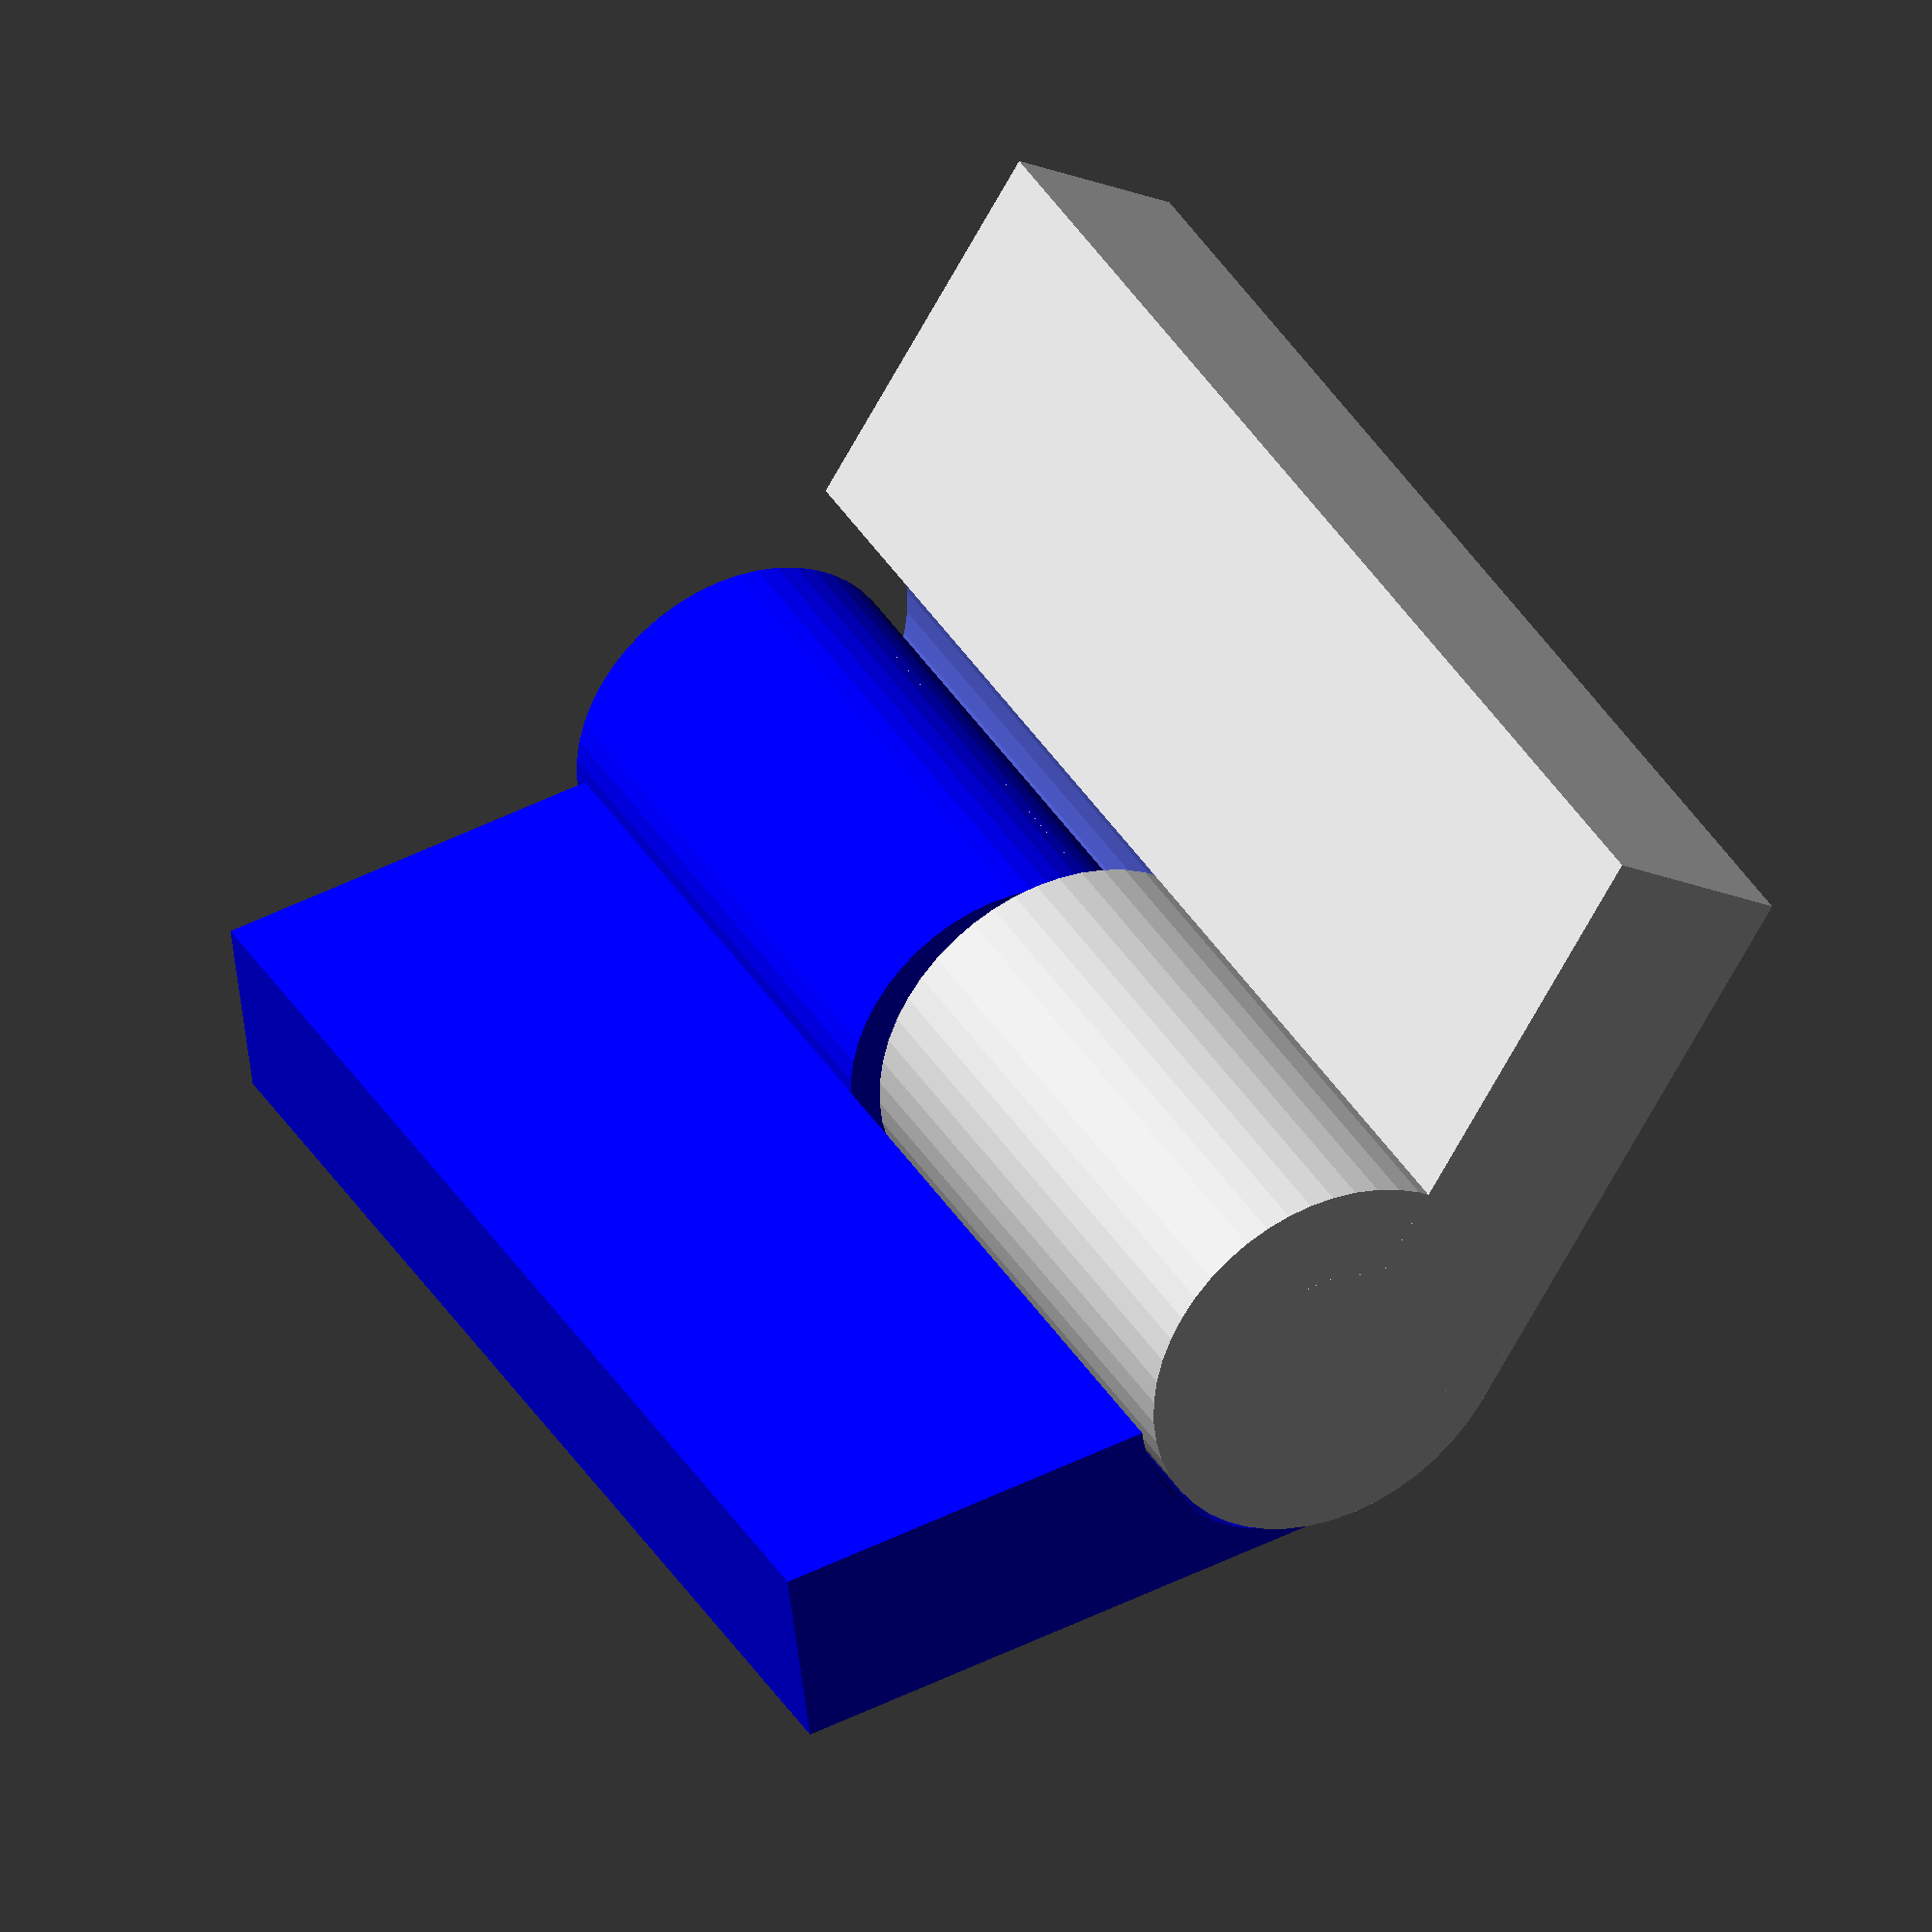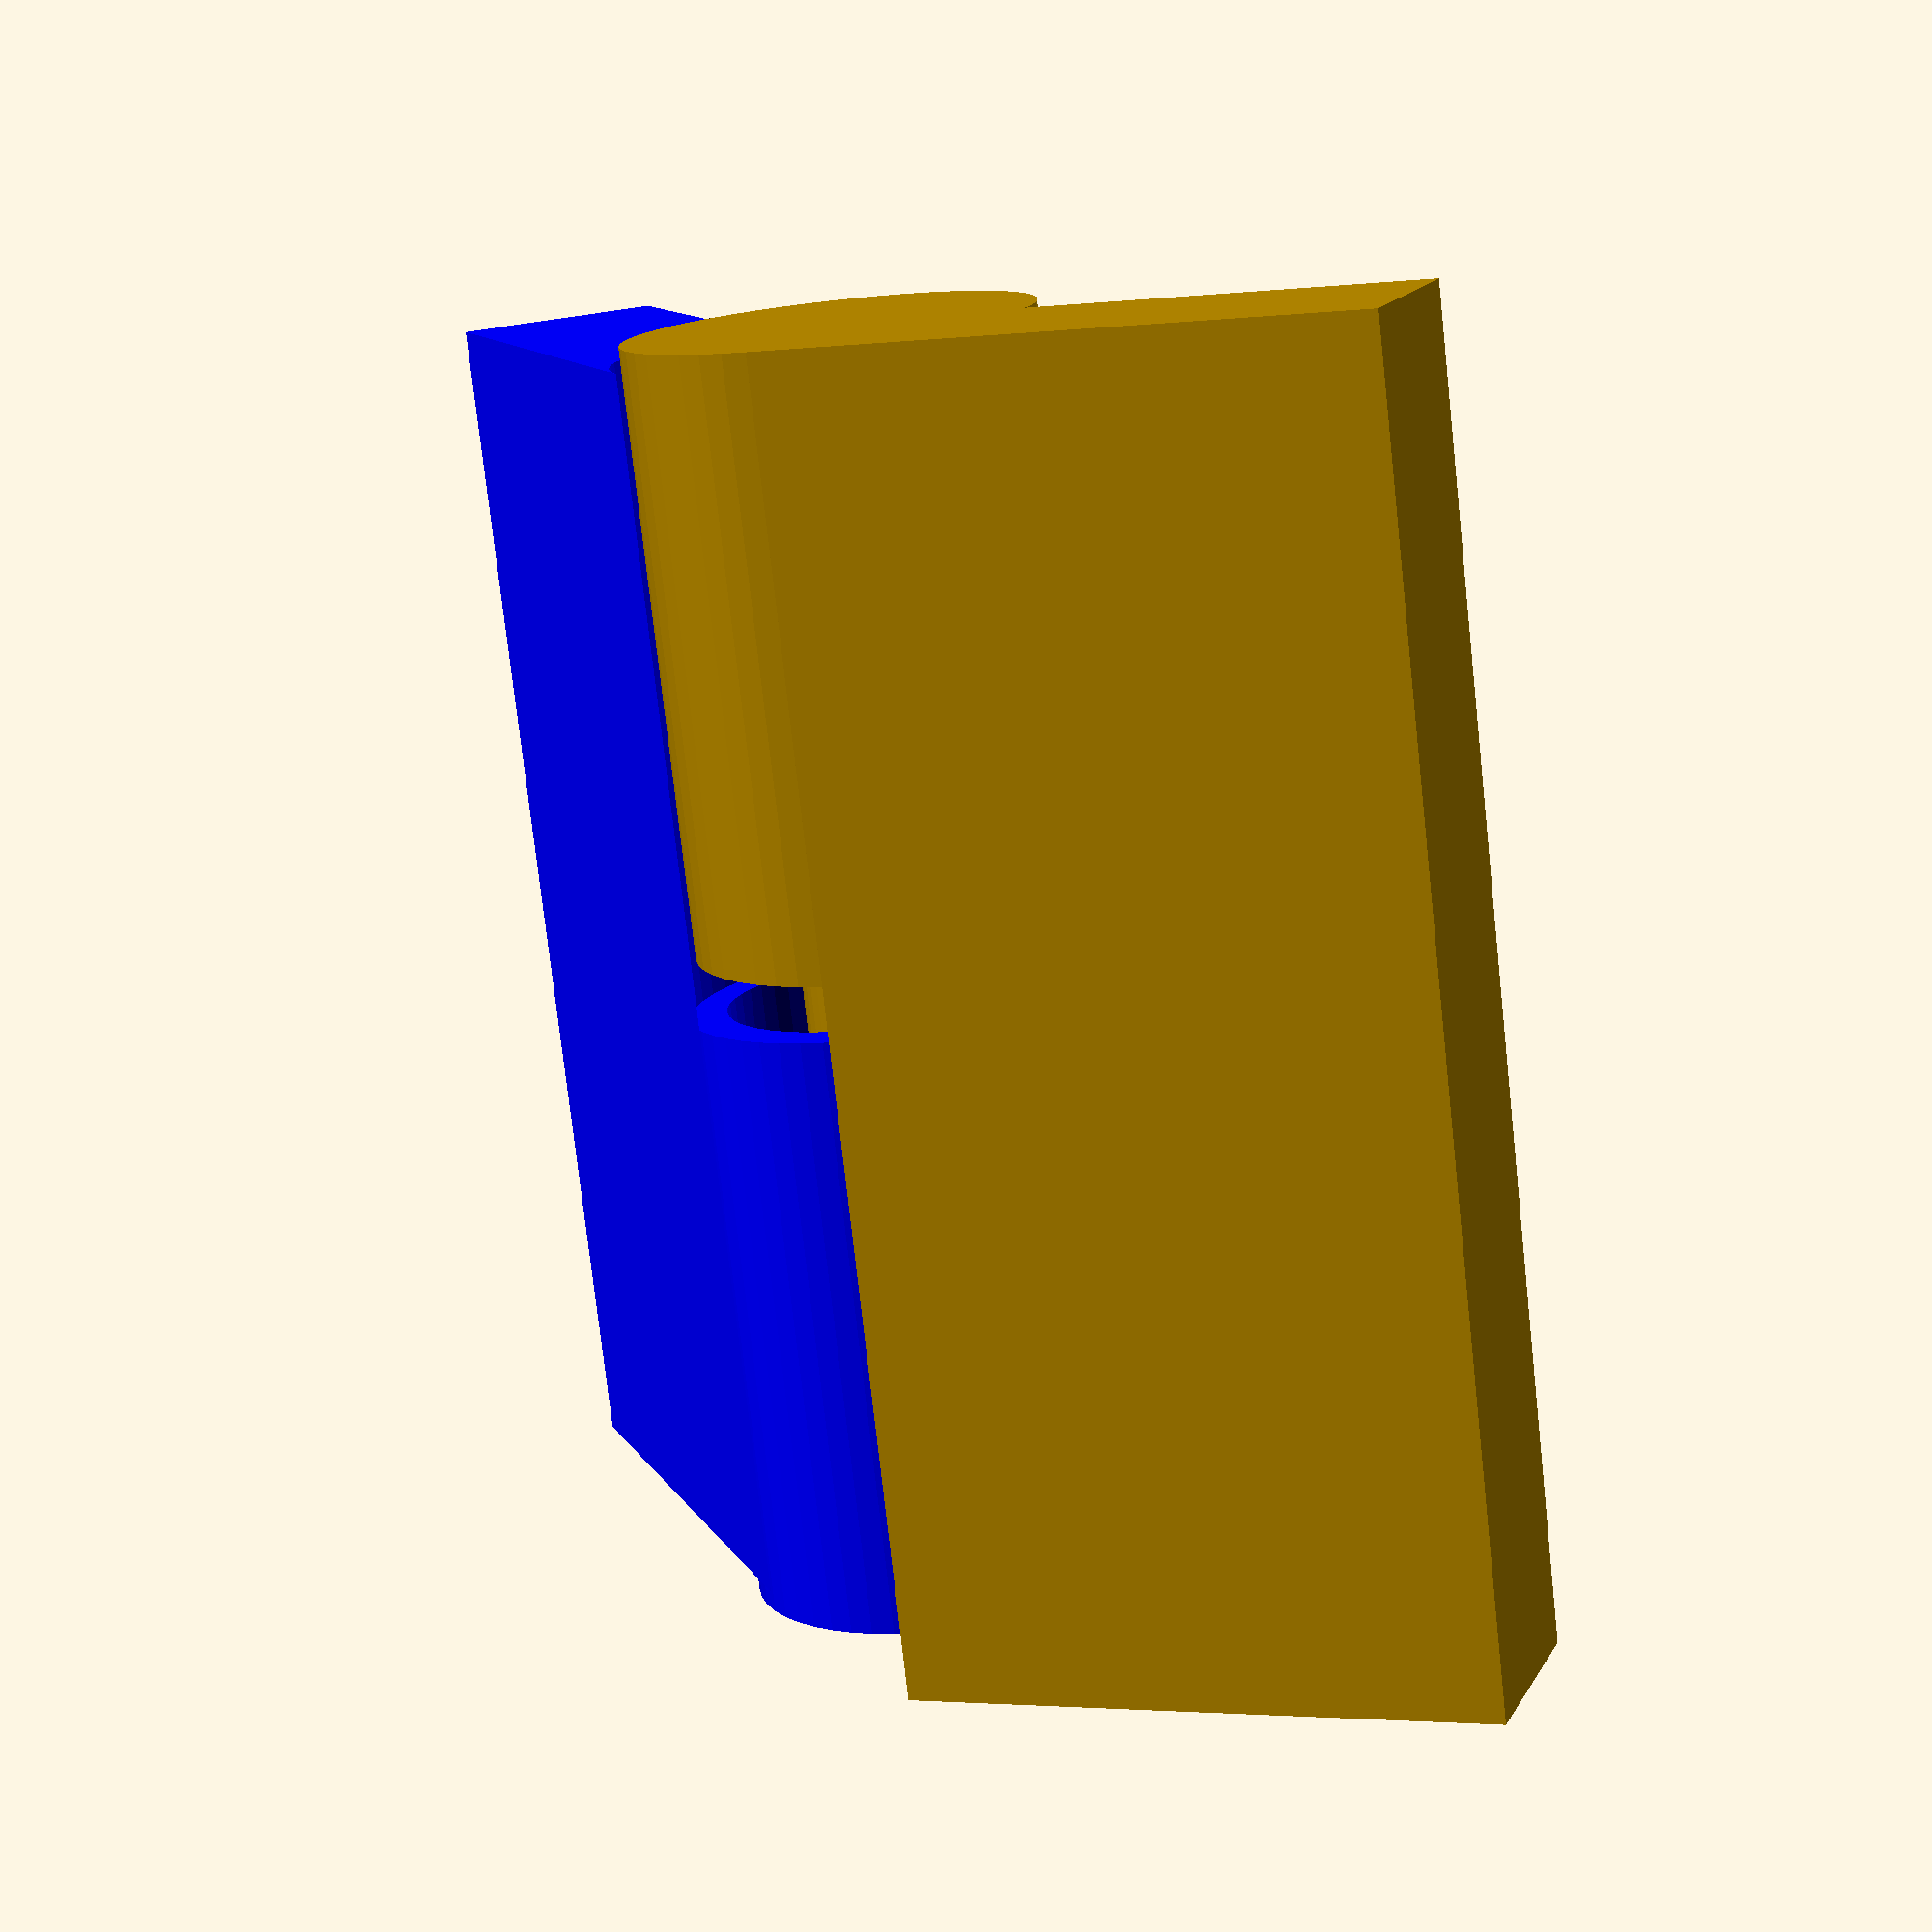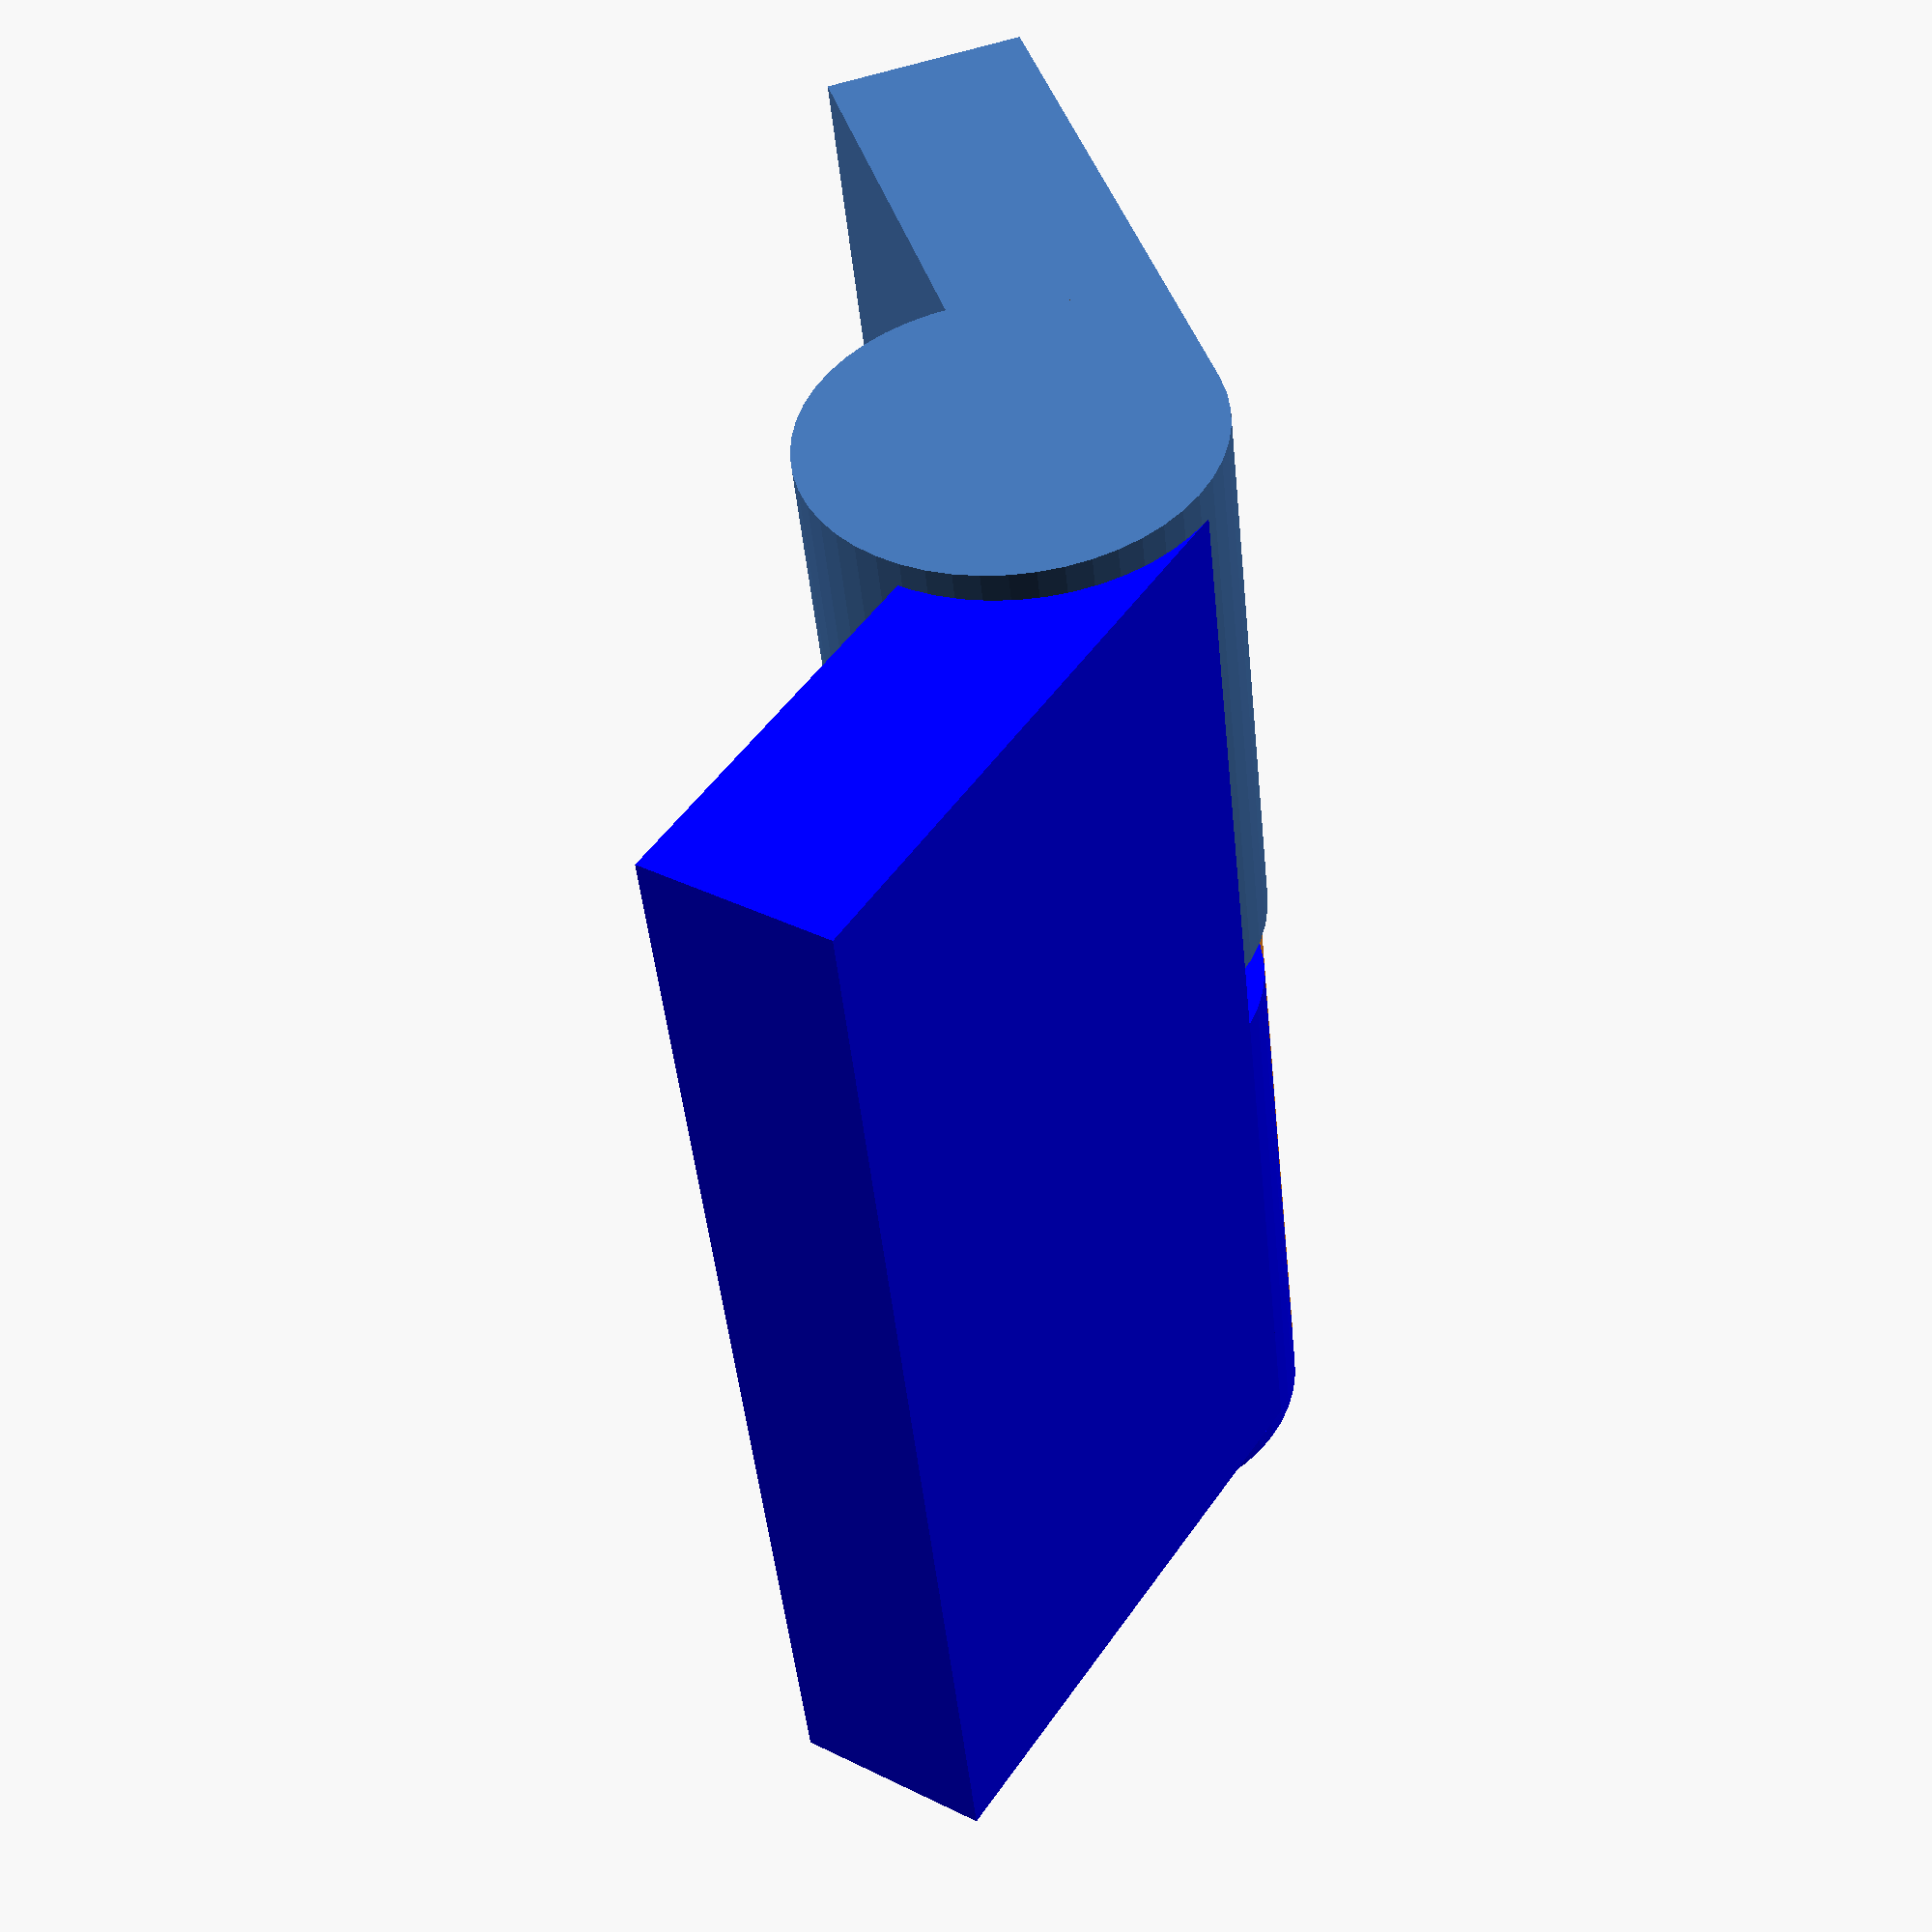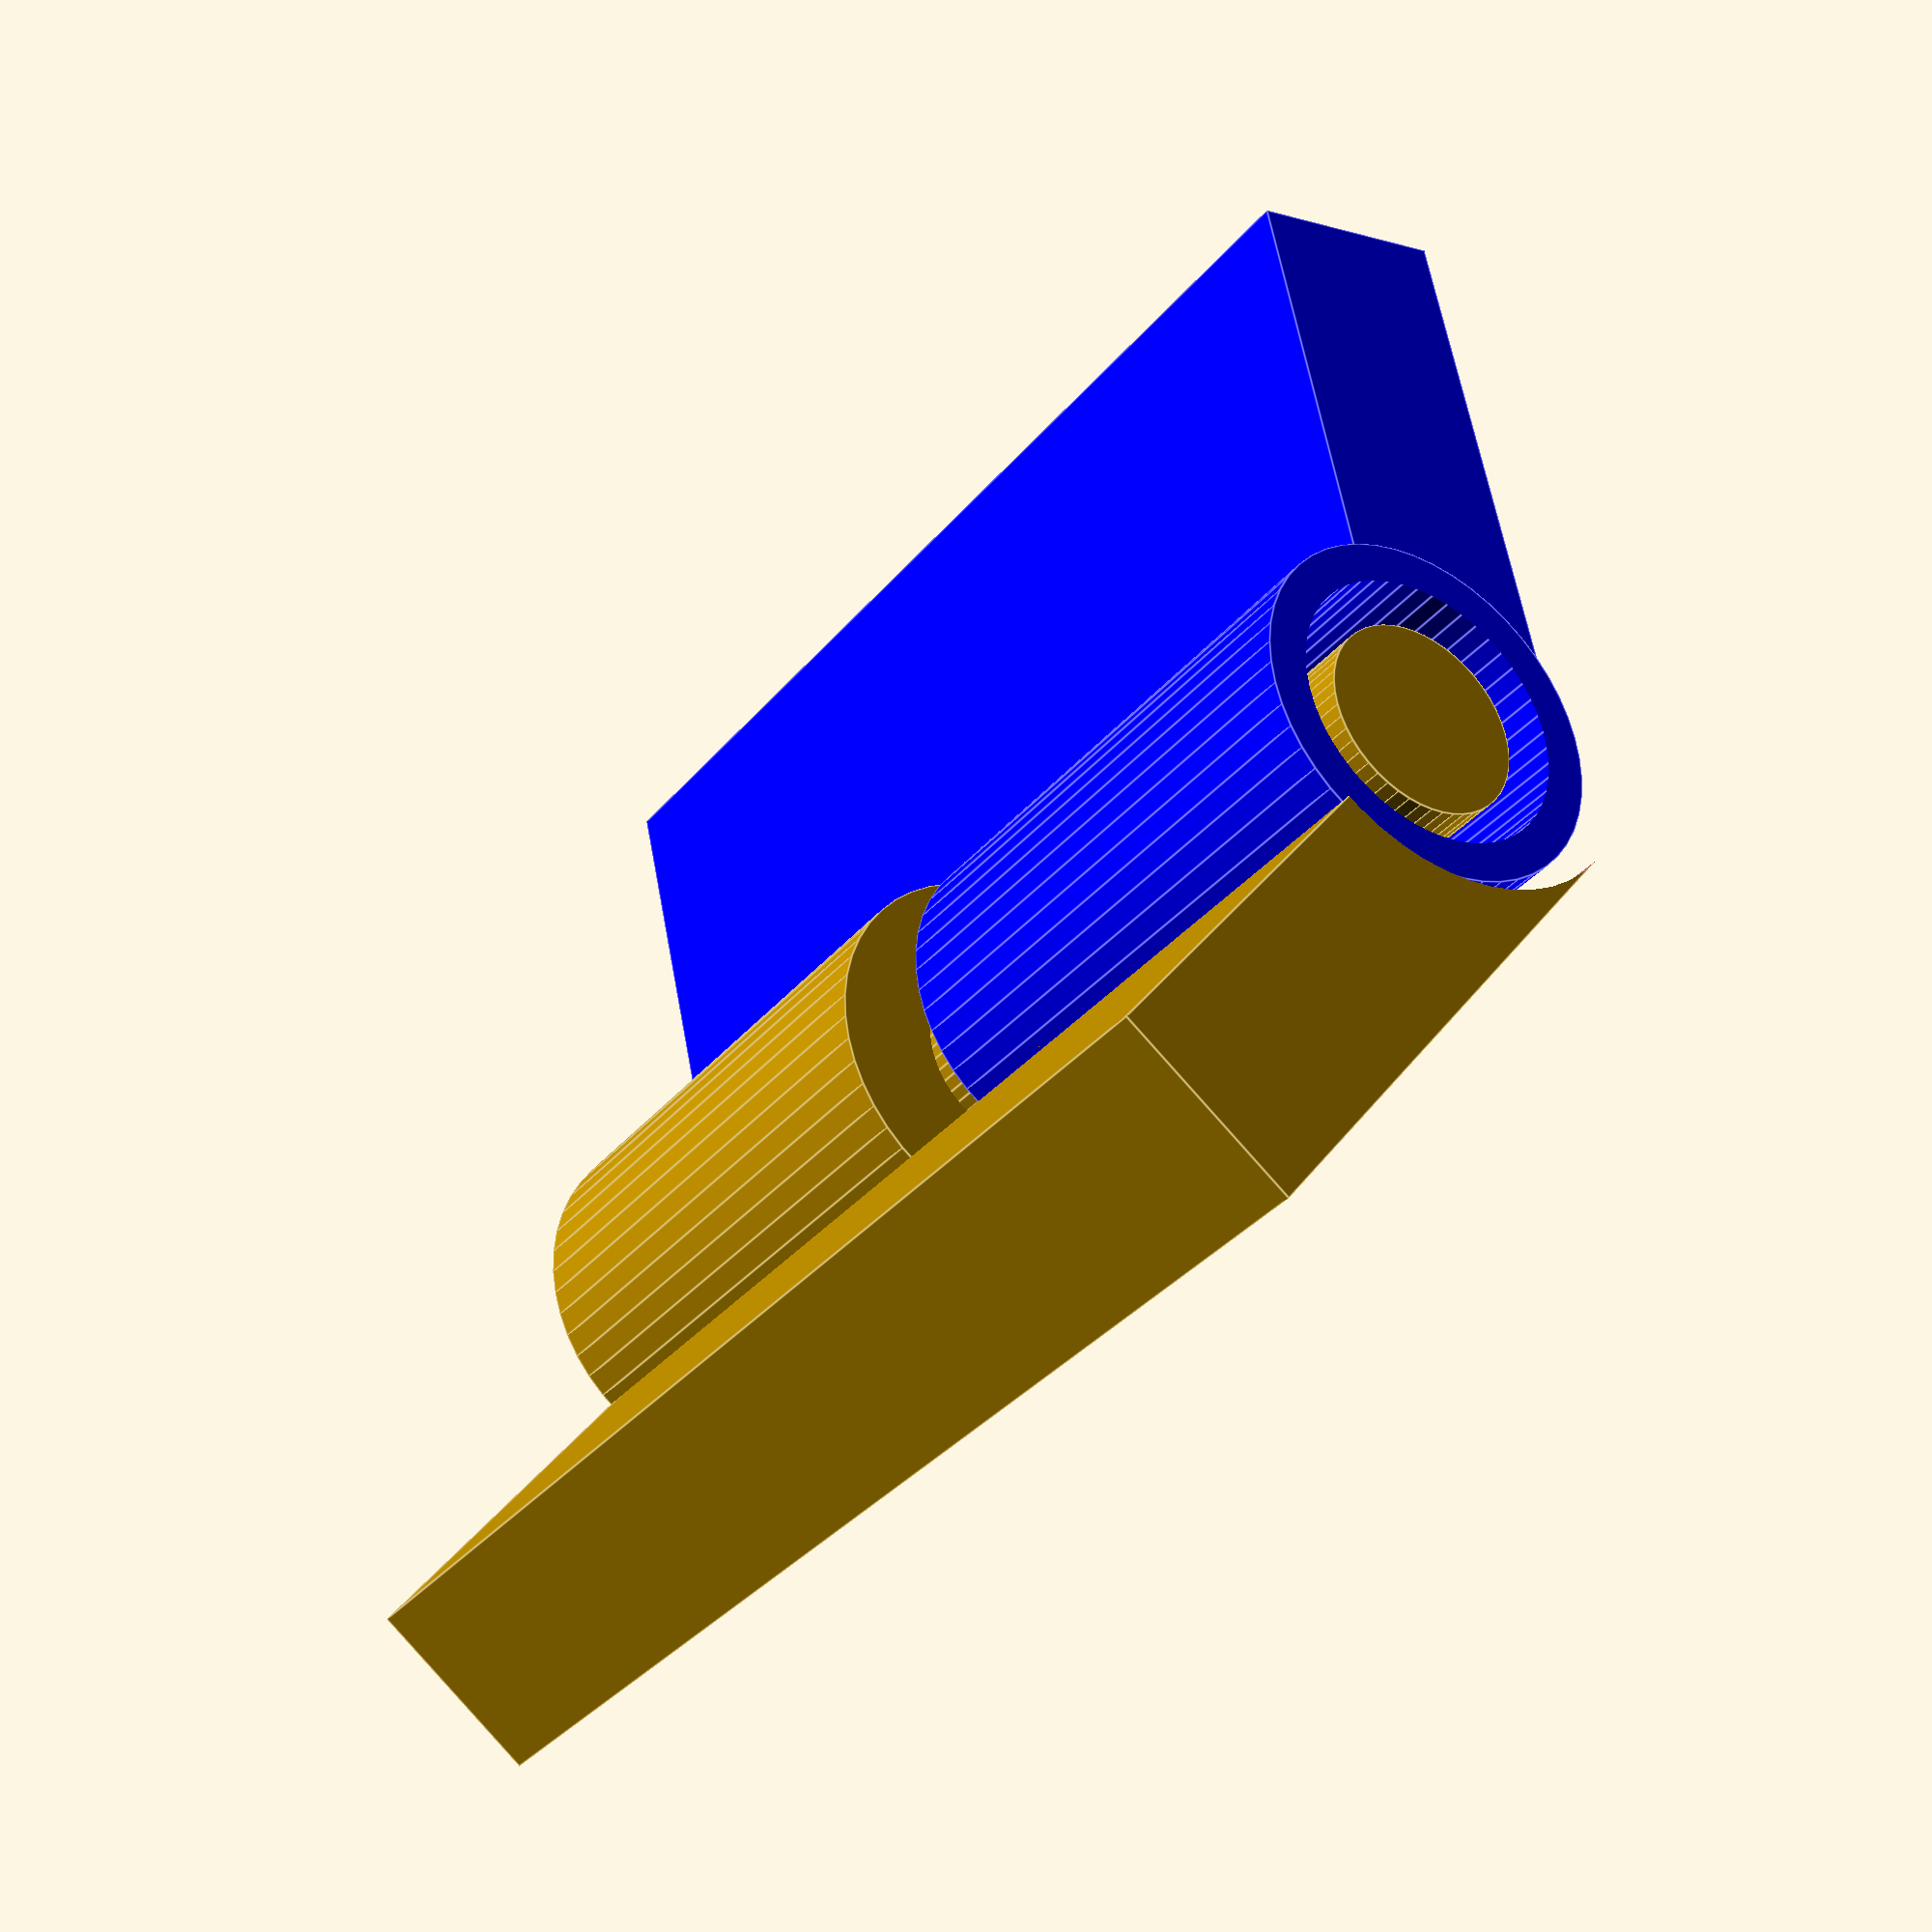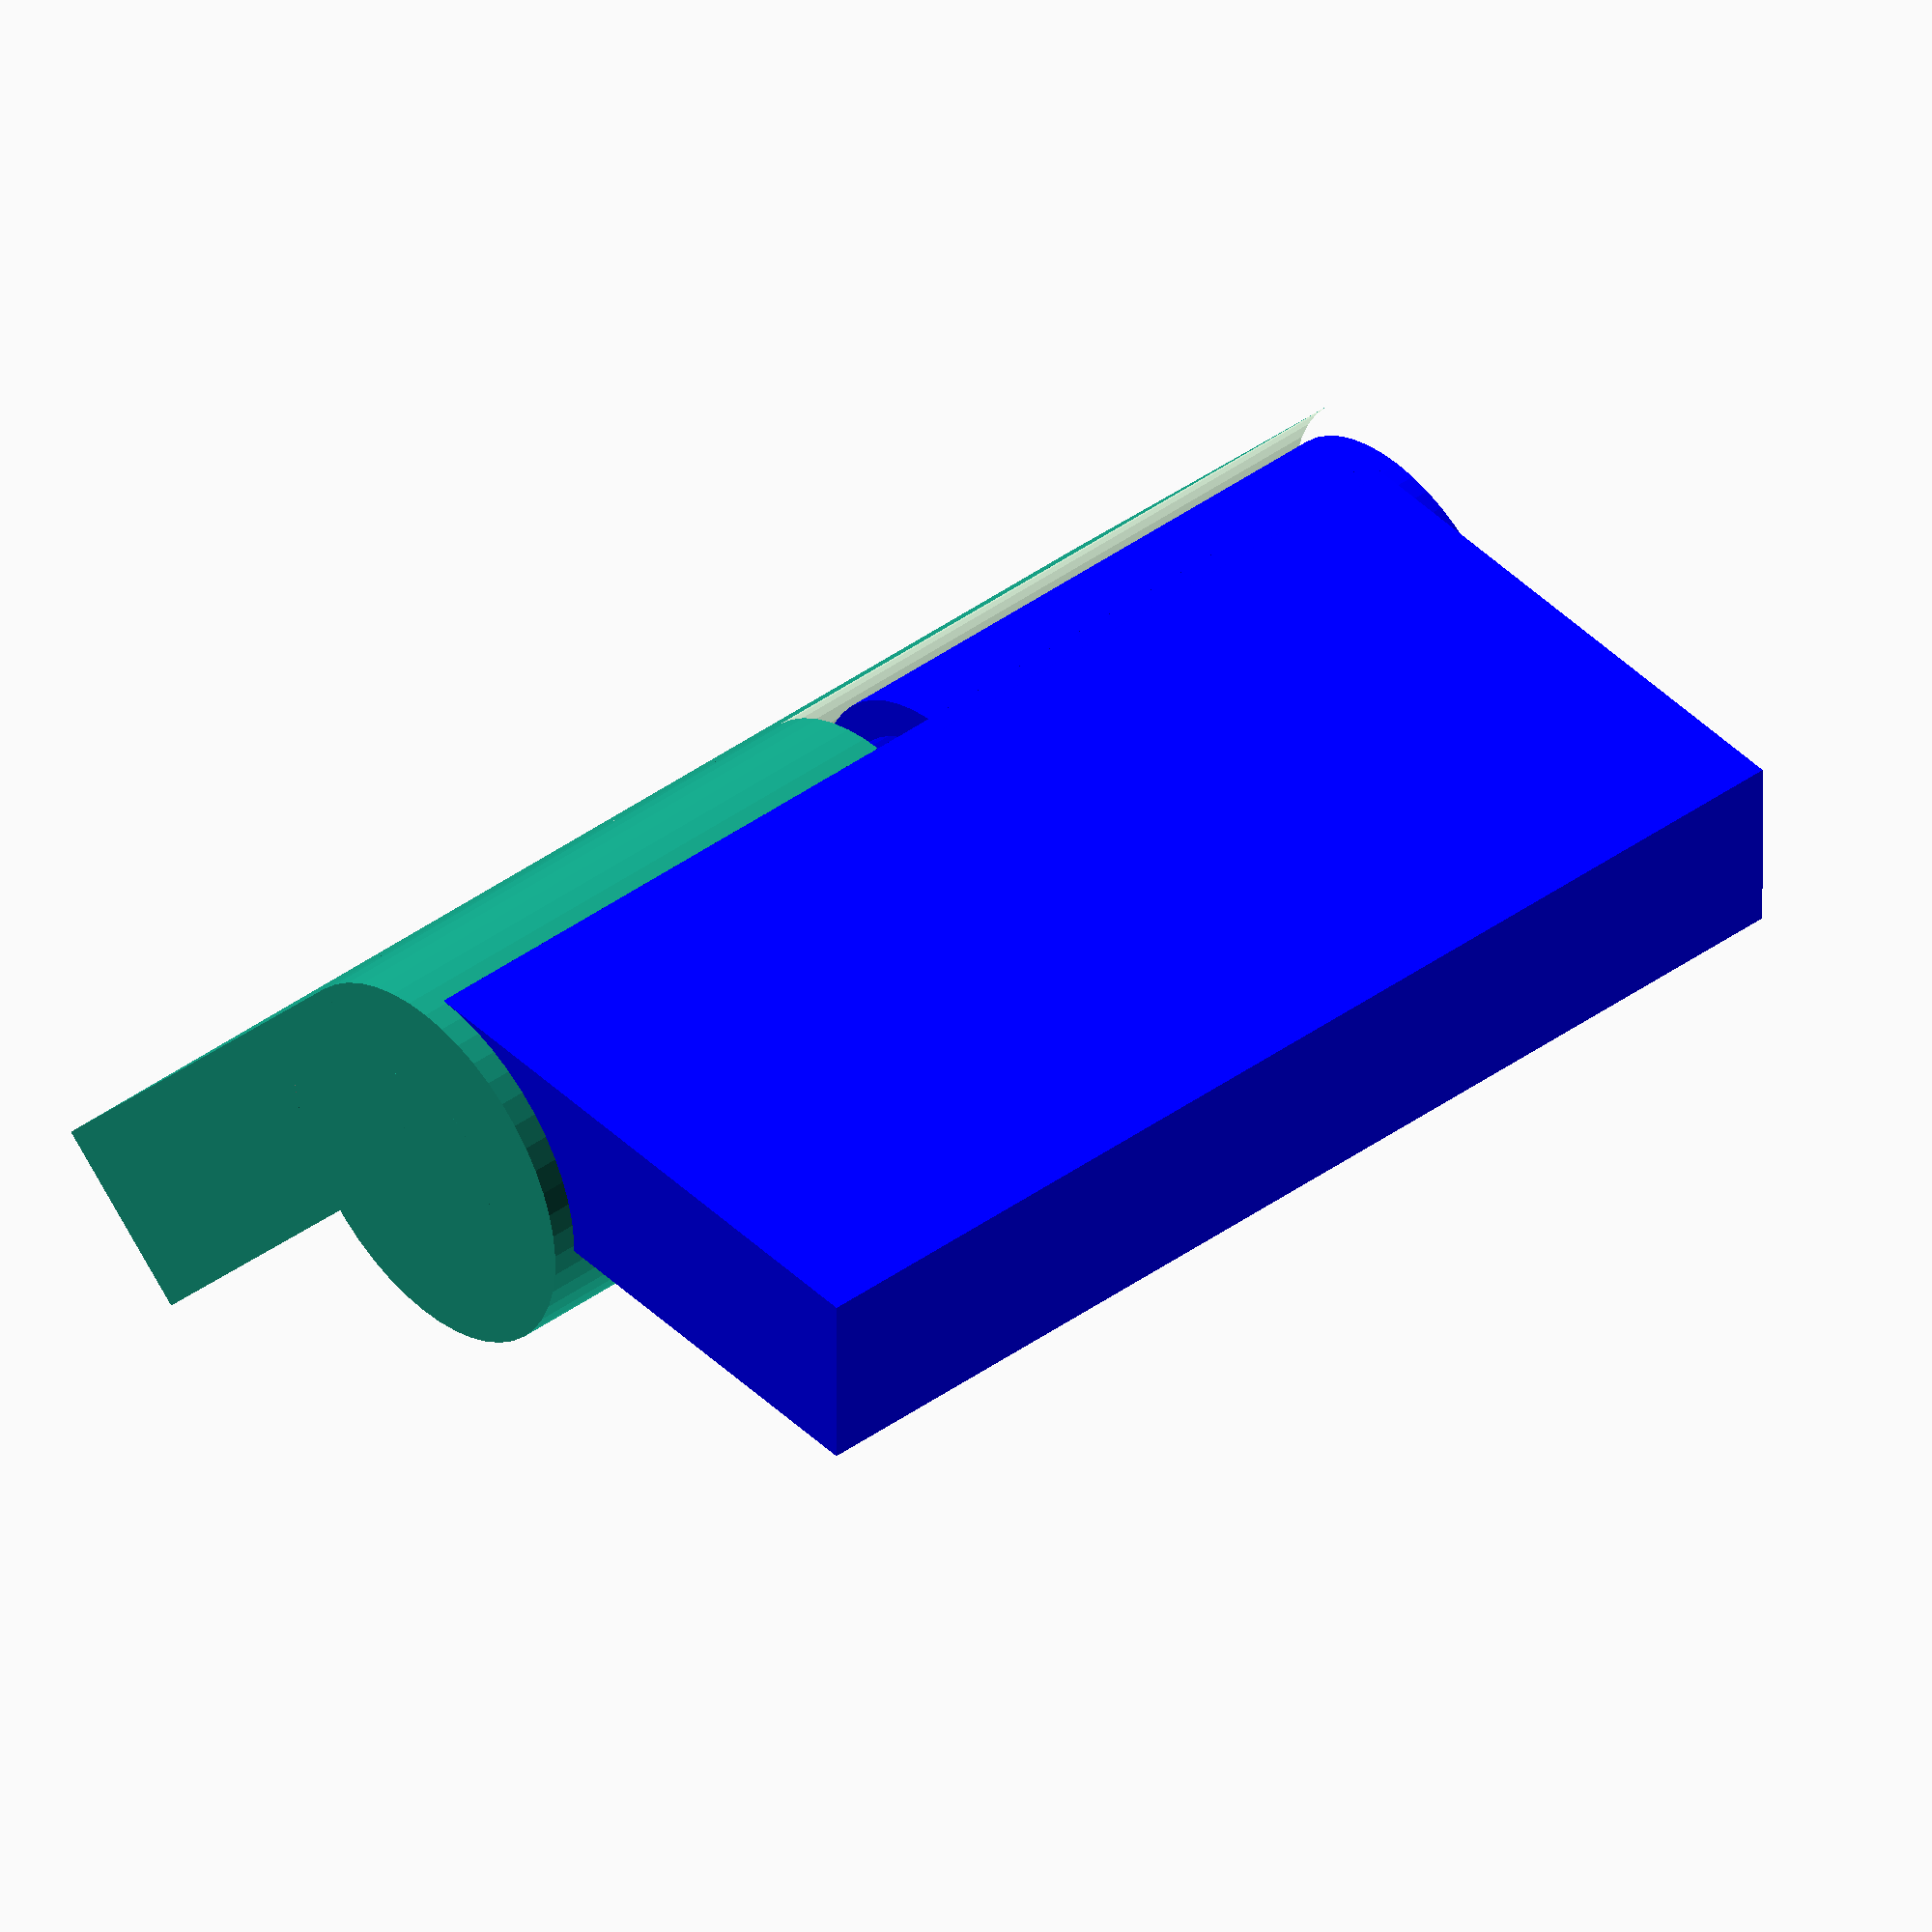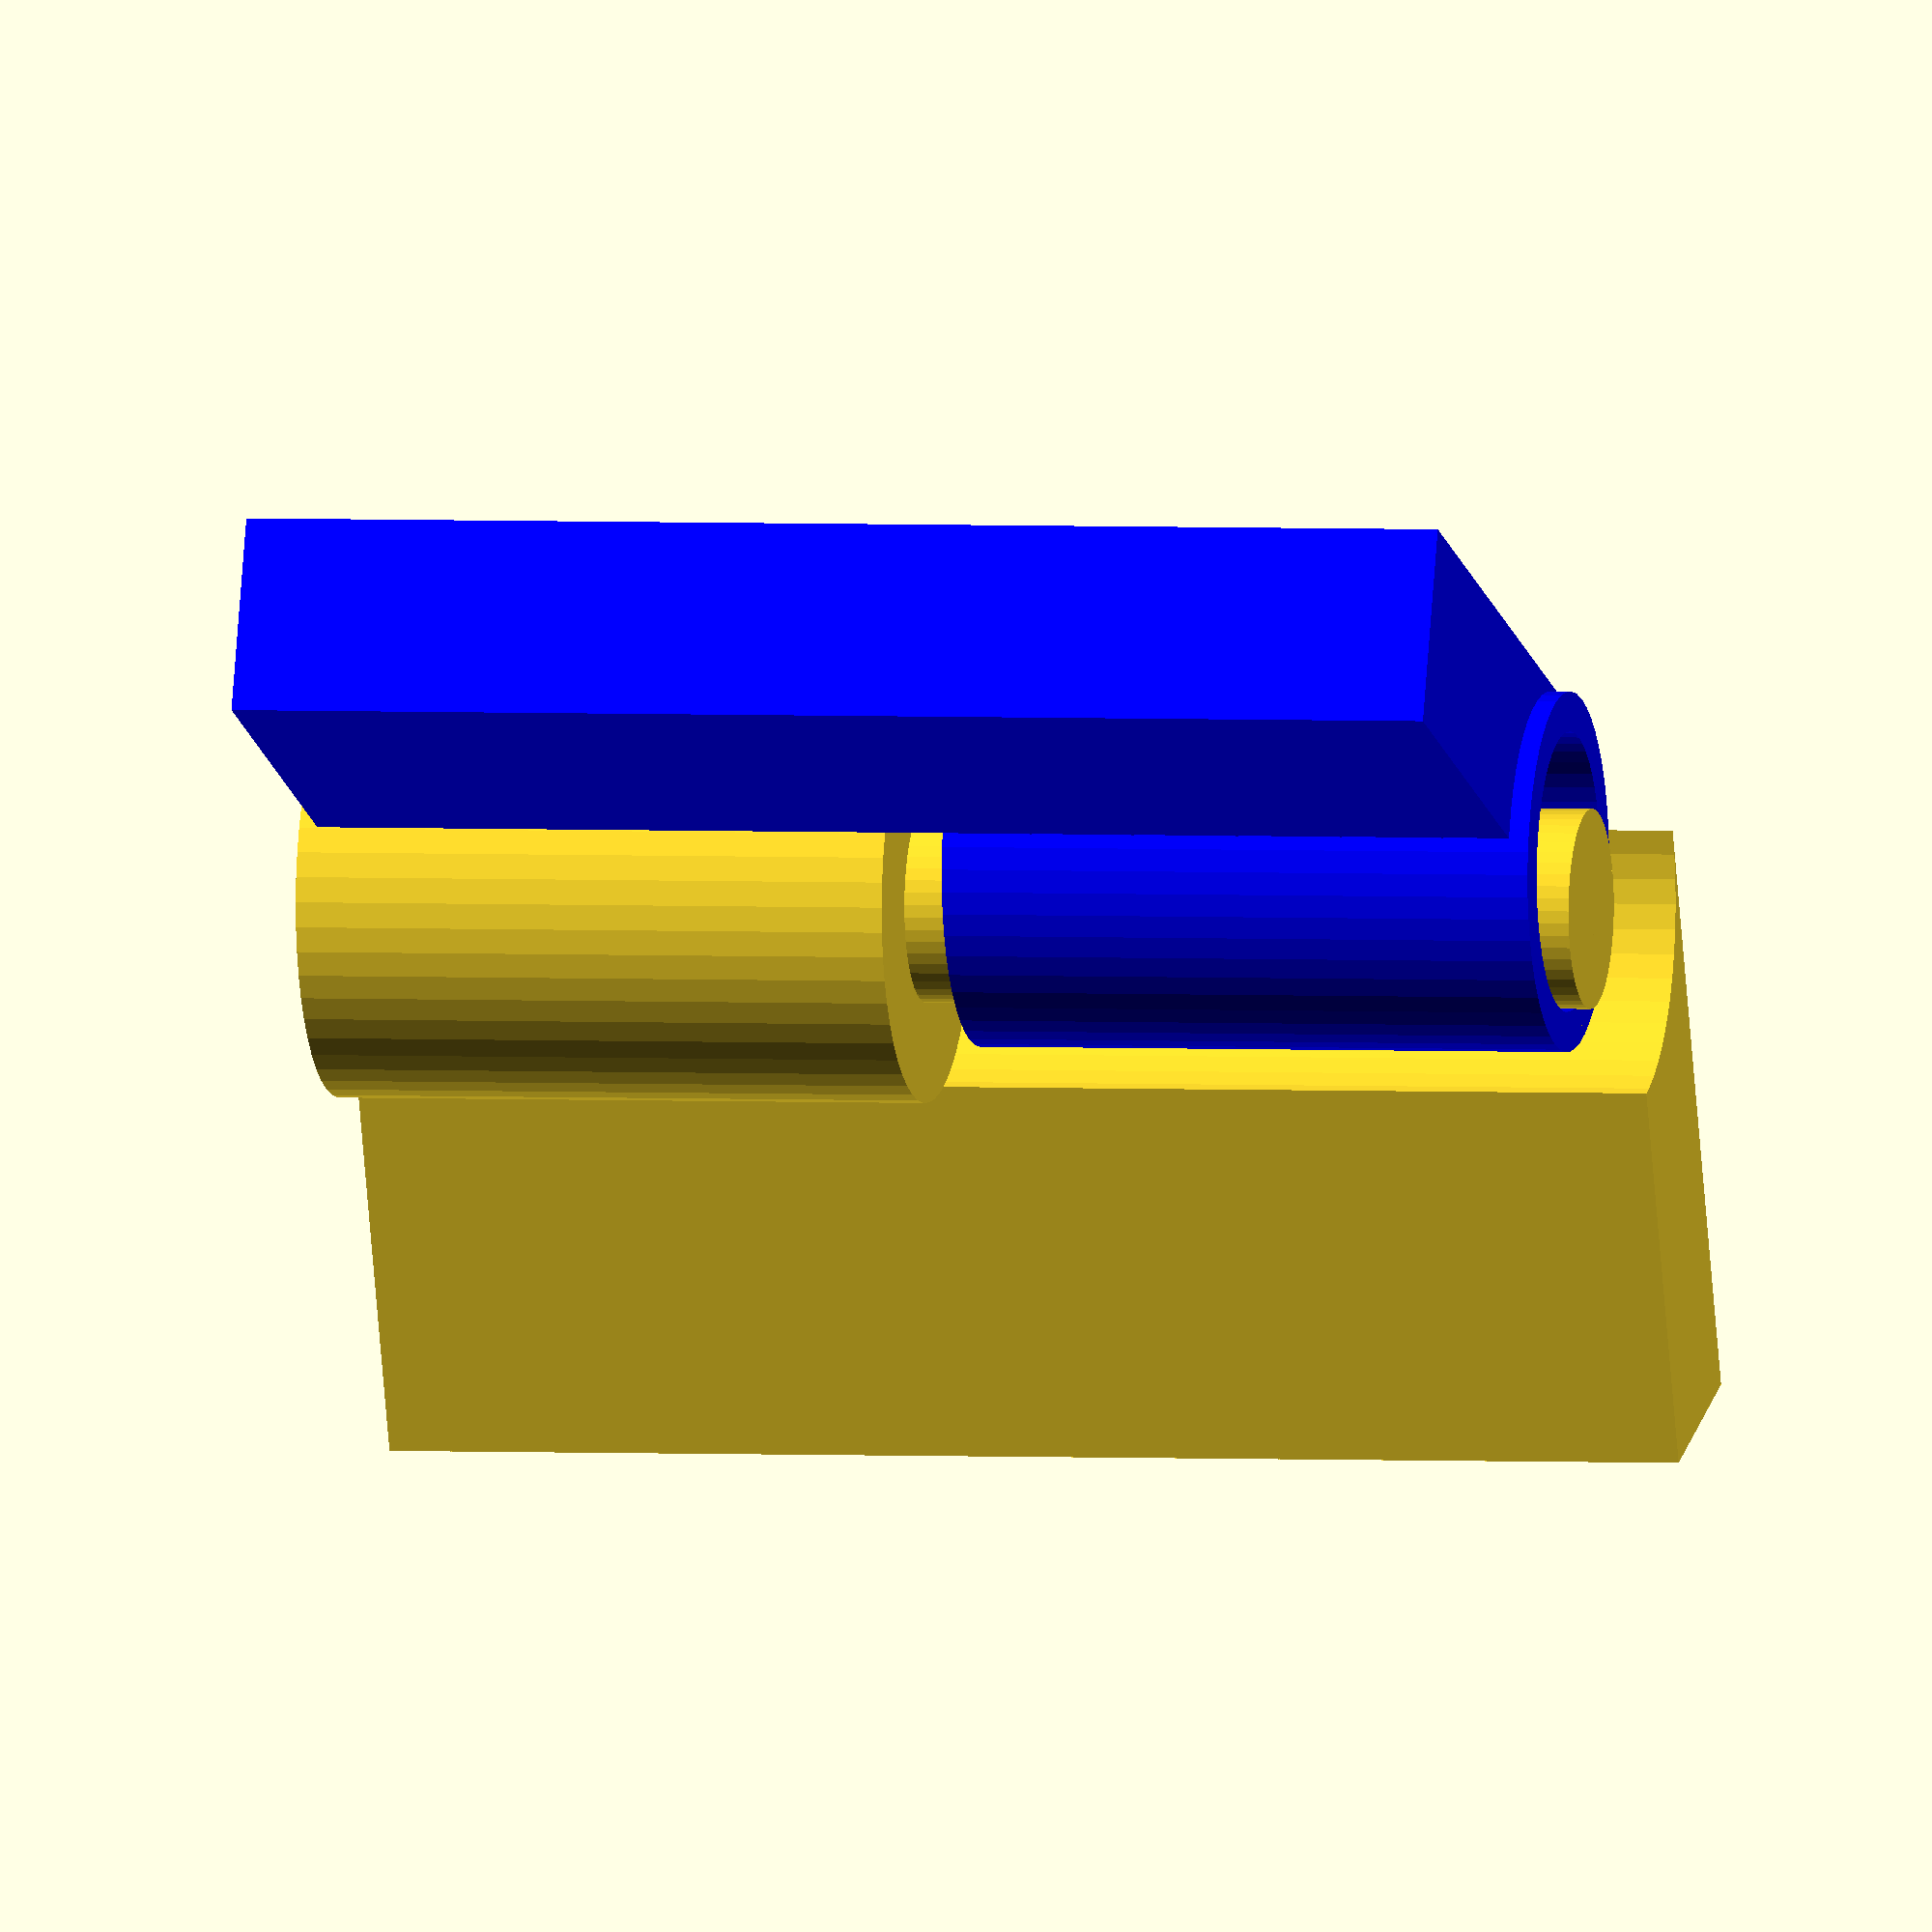
<openscad>
module block_long() { //long block
	difference(){
		cube([6.6, 3, 1]);
		
		translate([-1,0,0])
			rotate([0,270,180])
			cylinder(h=8, r=1, $fn=50);
	}
}

module block_short() { //long block
	difference(){
		cube([6.1,3,1]);
		
		translate([-1,0,0])
			rotate([0,270,180])
			cylinder(h=8, r=1, $fn=50);
	}
}

module cylinder_bottom(){
	difference(){
		cylinder(h=3, r=0.9, $fn=50);

		translate([0,0,-1])
			cylinder(h=8, r=0.7, $fn=50);
	}

	translate([-.1, .1, .1])
	rotate([0,270,180])
		block_short();
}

module cylinder_top(){

	translate([0,0,3])
		cylinder(h=3, r=1, $fn=50);
	translate([0,0,-.4]) //innder dowel
		cylinder(h=6.4, r=.5, $fn=50);

	translate([0, 0, 6])
		rotate([0,90,0])
			block_long();
//	translate([0,0,-.6])

//	cylinder(h=.2, r=1, $fn=50);
}

color("blue")
translate([0,-.2,-0.3])
	rotate([0,0, -50])
	cylinder_bottom();


cylinder_top();

</openscad>
<views>
elev=323.3 azim=32.8 roll=332.9 proj=o view=solid
elev=256.4 azim=290.6 roll=173.7 proj=p view=wireframe
elev=45.6 azim=342.8 roll=5.6 proj=p view=wireframe
elev=213.8 azim=322.5 roll=32.8 proj=p view=edges
elev=317.7 azim=220.1 roll=49.2 proj=o view=solid
elev=177.7 azim=20.8 roll=76.9 proj=o view=wireframe
</views>
